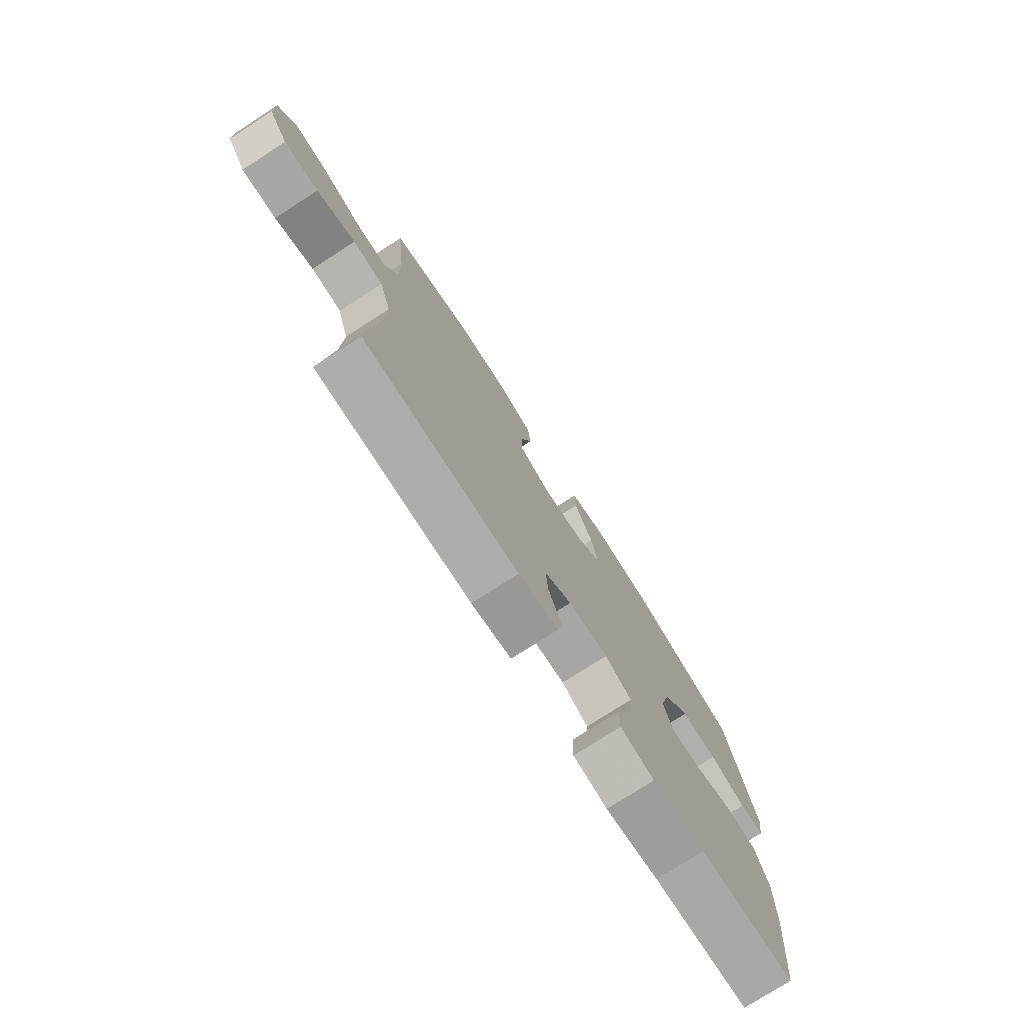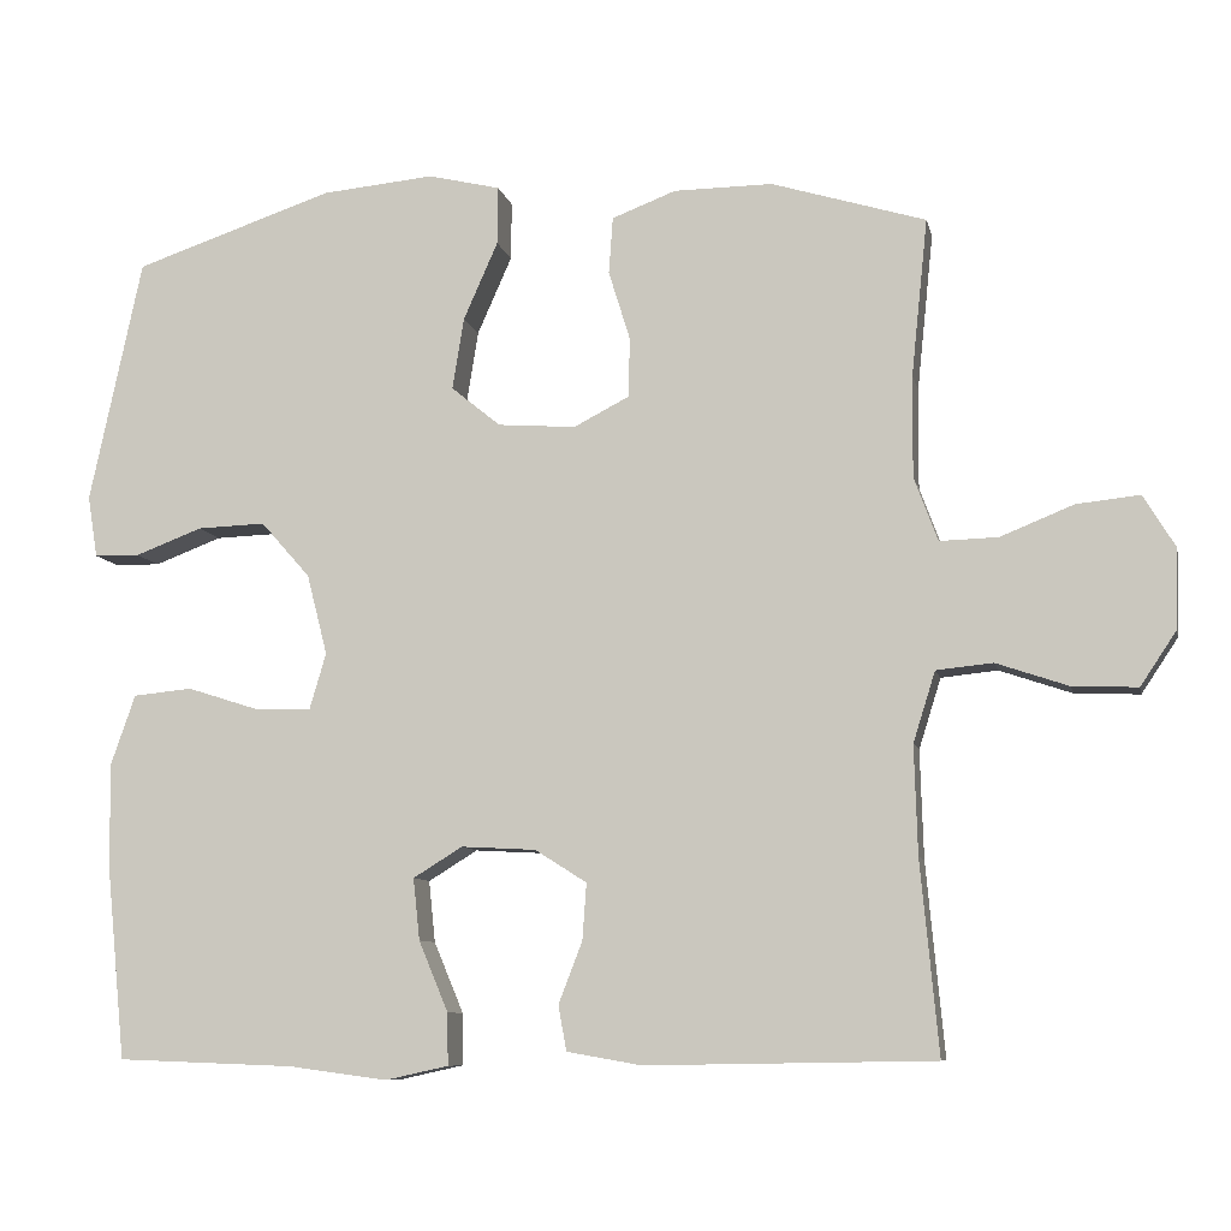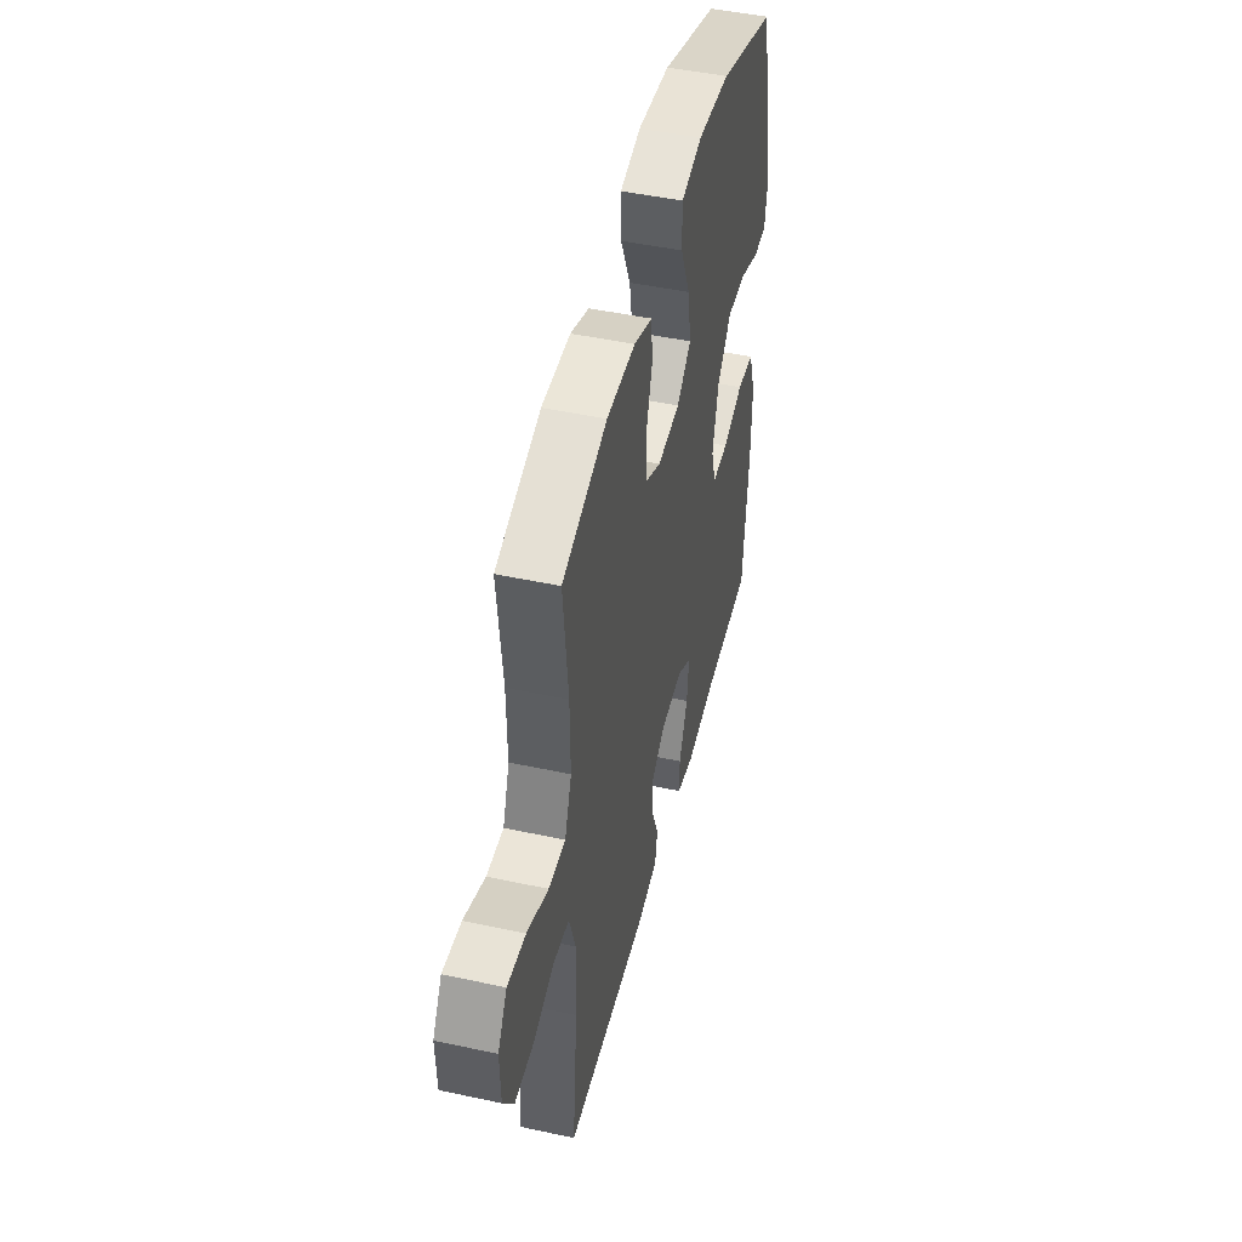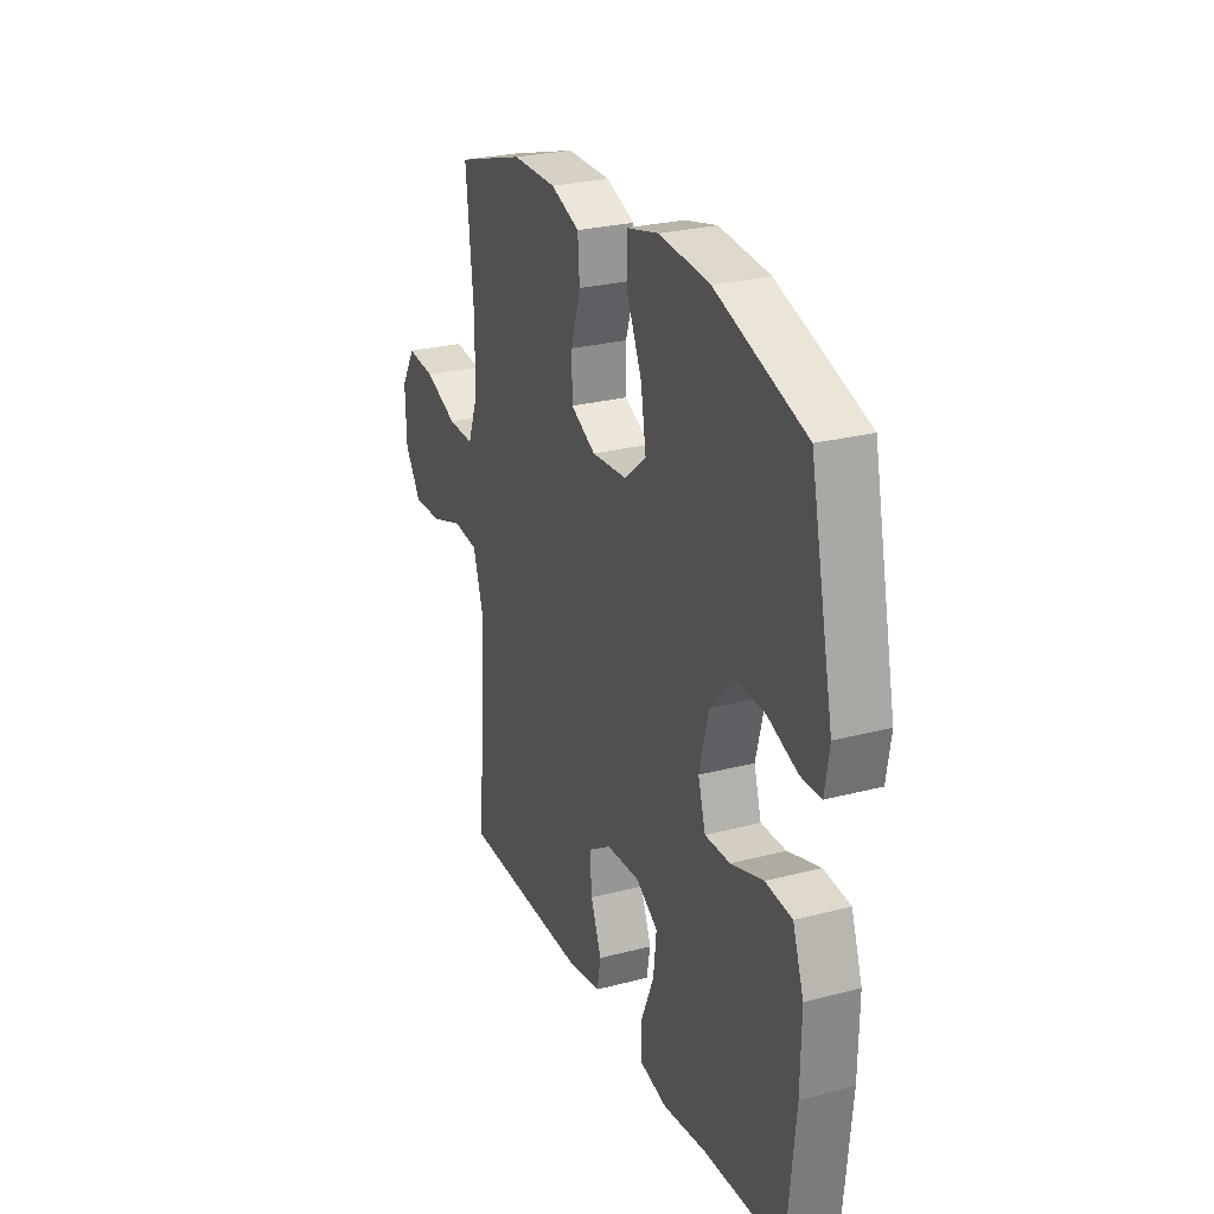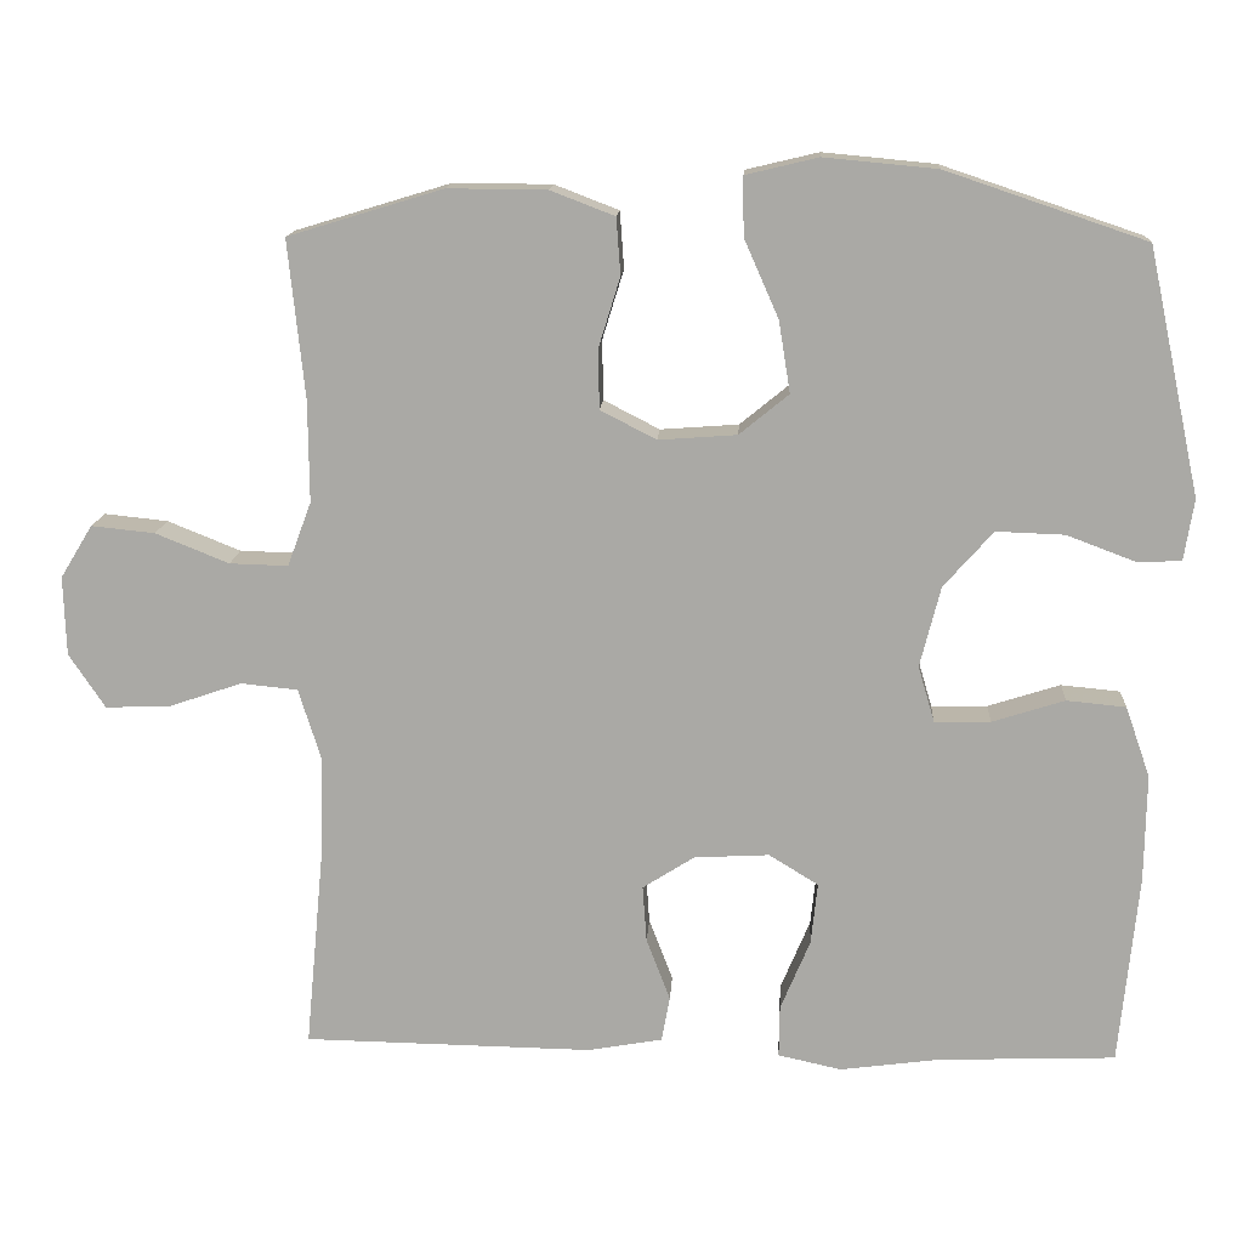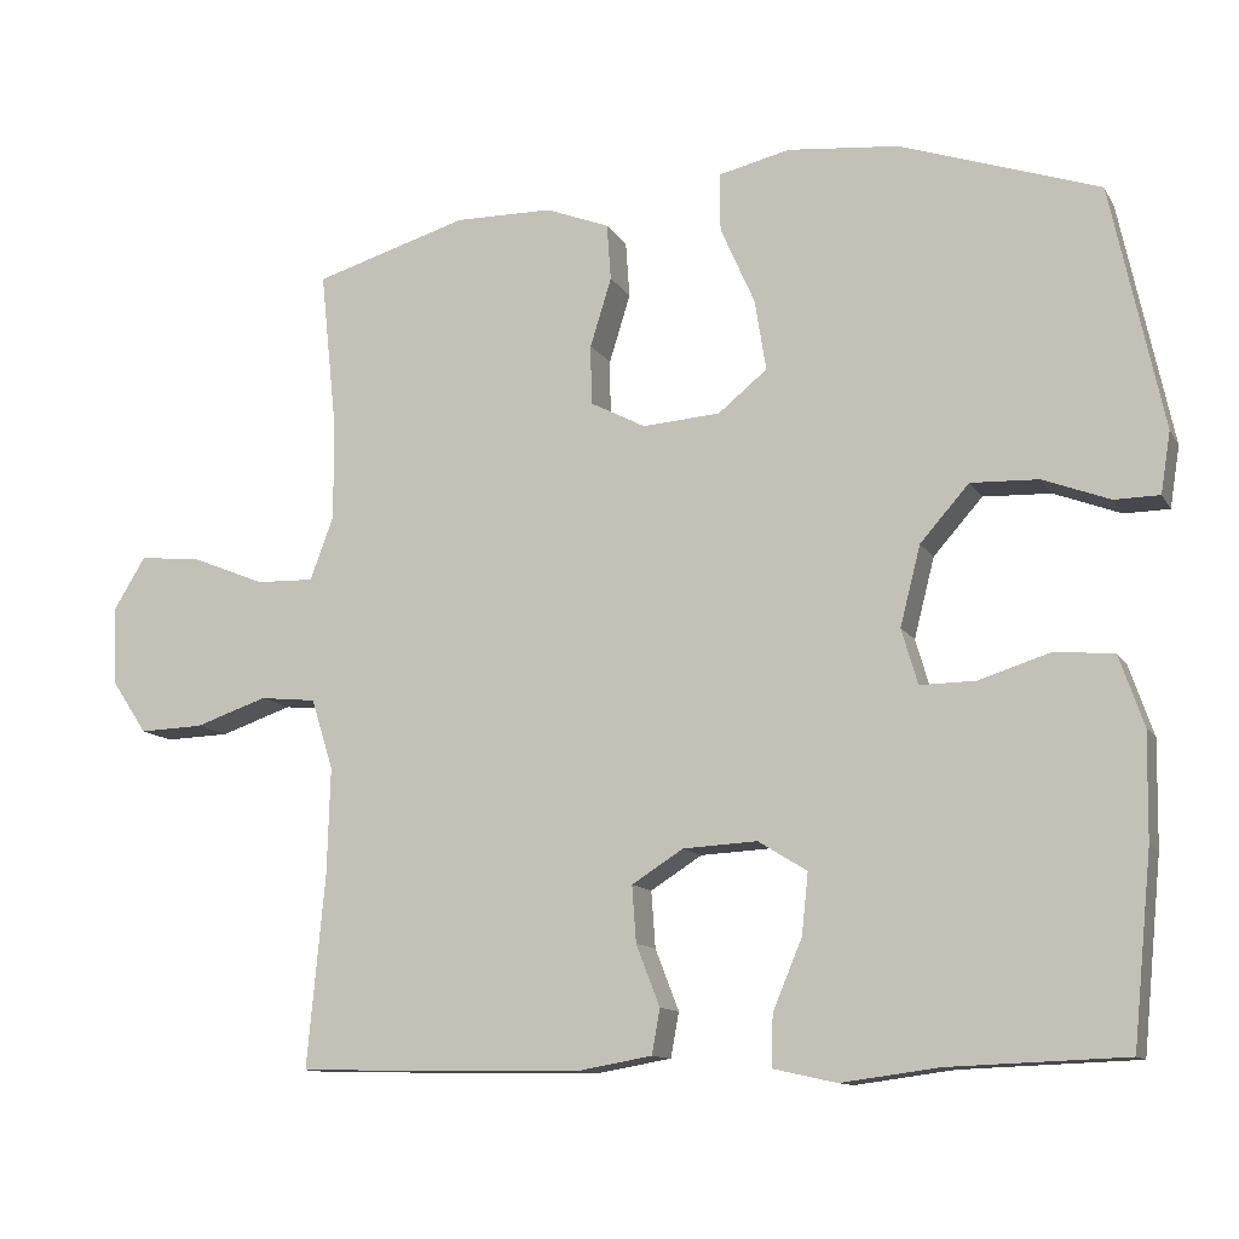
<metadata>
{"format":"obj","ext":"obj","renderer":"f3d","projection":"perspective","resolution":1024,"background":"white","views":[{"elev":-76.5,"azim":-57.2,"up":"+Z"},{"elev":-8.6,"azim":-168.1,"up":"+Z"},{"elev":46.9,"azim":-76.2,"up":"+Z"},{"elev":26.4,"azim":67.6,"up":"+Z"},{"elev":14.1,"azim":3.4,"up":"+Z"},{"elev":-11.6,"azim":19.5,"up":"+Z"}]}
</metadata>
<code>
v 0.5 0.07 -0.5
v 0.284 0.07 -0.508
v 0.164 0.07 -0.524
v 0.087 0.07 -0.507
v 0.088 0.07 -0.444
v 0.124 0.07 -0.358
v 0.132 0.07 -0.283
v 0.072 0.07 -0.246
v -0.019 0.07 -0.251
v -0.082 0.07 -0.291
v -0.077 0.07 -0.36
v -0.048 0.07 -0.435
v -0.058 0.07 -0.49
v -0.149 0.07 -0.506
v -0.5 0.07 -0.5
v -0.478 0.07 -0.265
v -0.474 0.07 -0.133
v -0.501 0.07 -0.047
v -0.57 0.07 -0.04
v -0.658 0.07 -0.07
v -0.737 0.07 -0.073
v -0.781 0.07 -0.007
v -0.784 0.07 0.089
v -0.745 0.07 0.153
v -0.668 0.07 0.145
v -0.579 0.07 0.109
v -0.508 0.07 0.107
v -0.479 0.07 0.185
v -0.48 0.07 0.308
v -0.5 0.07 0.5
v -0.312 0.07 0.557
v -0.192 0.07 0.556
v -0.114 0.07 0.526
v -0.109 0.07 0.457
v -0.135 0.07 0.373
v -0.134 0.07 0.3
v -0.066 0.07 0.265
v 0.029 0.07 0.272
v 0.089 0.07 0.321
v 0.075 0.07 0.408
v 0.033 0.07 0.503
v 0.032 0.07 0.574
v 0.12 0.07 0.595
v 0.257 0.07 0.582
v 0.5 0.07 0.5
v 0.564 0.07 0.202
v 0.552 0.07 0.127
v 0.497 0.07 0.126
v 0.415 0.07 0.157
v 0.332 0.07 0.16
v 0.272 0.07 0.092
v 0.247 0.07 -0.006
v 0.267 0.07 -0.074
v 0.335 0.07 -0.073
v 0.423 0.07 -0.045
v 0.495 0.07 -0.052
v 0.525 0.07 -0.138
v 0.523 0.07 -0.268
v 0.5 0 -0.5
v 0.284 0 -0.508
v 0.164 0 -0.524
v 0.087 0 -0.507
v 0.088 0 -0.444
v 0.124 0 -0.358
v 0.132 0 -0.283
v 0.072 0 -0.246
v -0.019 0 -0.251
v -0.082 0 -0.291
v -0.077 0 -0.36
v -0.048 0 -0.435
v -0.058 0 -0.49
v -0.149 0 -0.506
v -0.5 0 -0.5
v -0.478 0 -0.265
v -0.474 0 -0.133
v -0.501 0 -0.047
v -0.57 0 -0.04
v -0.658 0 -0.07
v -0.737 0 -0.073
v -0.781 0 -0.007
v -0.784 0 0.089
v -0.745 0 0.153
v -0.668 0 0.145
v -0.579 0 0.109
v -0.508 0 0.107
v -0.479 0 0.185
v -0.48 0 0.308
v -0.5 0 0.5
v -0.312 0 0.557
v -0.192 0 0.556
v -0.114 0 0.526
v -0.109 0 0.457
v -0.135 0 0.373
v -0.134 0 0.3
v -0.066 0 0.265
v 0.029 0 0.272
v 0.089 0 0.321
v 0.075 0 0.408
v 0.033 0 0.503
v 0.032 0 0.574
v 0.12 0 0.595
v 0.257 0 0.582
v 0.5 0 0.5
v 0.564 0 0.202
v 0.552 0 0.127
v 0.497 0 0.126
v 0.415 0 0.157
v 0.332 0 0.16
v 0.272 0 0.092
v 0.247 0 -0.006
v 0.267 0 -0.074
v 0.335 0 -0.073
v 0.423 0 -0.045
v 0.495 0 -0.052
v 0.525 0 -0.138
v 0.523 0 -0.268
f 58 1 2
f 57 58 2
f 56 57 2
f 55 56 2
f 54 55 2
f 4 5 6
f 3 4 6
f 2 3 6
f 54 2 6
f 53 54 6
f 52 53 6 7
f 51 52 7 8
f 47 48 49
f 46 47 49
f 45 46 49
f 44 45 49
f 43 44 49
f 42 43 49
f 41 42 49
f 40 41 49
f 39 40 49 50
f 38 39 50 51
f 33 34 35
f 32 33 35
f 31 32 35
f 30 31 35
f 29 30 35
f 28 29 35 36
f 27 28 36 37
f 24 25 26
f 23 24 26
f 22 23 26
f 21 22 26
f 20 21 26
f 19 20 26
f 18 19 26 27
f 51 8 9
f 38 51 9
f 37 38 9
f 27 37 9
f 18 27 9
f 17 18 9
f 14 15 16
f 13 14 16
f 12 13 16
f 11 12 16
f 17 9 10
f 10 11 16 17
f 60 59 116
f 60 116 115
f 60 115 114
f 60 114 113
f 60 113 112
f 64 63 62
f 64 62 61
f 64 61 60
f 64 60 112
f 64 112 111
f 65 64 111 110
f 66 65 110 109
f 107 106 105
f 107 105 104
f 107 104 103
f 107 103 102
f 107 102 101
f 107 101 100
f 107 100 99
f 107 99 98
f 108 107 98 97
f 109 108 97 96
f 93 92 91
f 93 91 90
f 93 90 89
f 93 89 88
f 93 88 87
f 94 93 87 86
f 95 94 86 85
f 84 83 82
f 84 82 81
f 84 81 80
f 84 80 79
f 84 79 78
f 84 78 77
f 85 84 77 76
f 67 66 109
f 67 109 96
f 67 96 95
f 67 95 85
f 67 85 76
f 67 76 75
f 74 73 72
f 74 72 71
f 74 71 70
f 74 70 69
f 68 67 75
f 75 74 69 68
f 1 59 60 2
f 2 60 61 3
f 3 61 62 4
f 4 62 63 5
f 5 63 64 6
f 6 64 65 7
f 7 65 66 8
f 8 66 67 9
f 9 67 68 10
f 10 68 69 11
f 11 69 70 12
f 12 70 71 13
f 13 71 72 14
f 14 72 73 15
f 15 73 74 16
f 16 74 75 17
f 17 75 76 18
f 18 76 77 19
f 19 77 78 20
f 20 78 79 21
f 21 79 80 22
f 22 80 81 23
f 23 81 82 24
f 24 82 83 25
f 25 83 84 26
f 26 84 85 27
f 27 85 86 28
f 28 86 87 29
f 29 87 88 30
f 30 88 89 31
f 31 89 90 32
f 32 90 91 33
f 33 91 92 34
f 34 92 93 35
f 35 93 94 36
f 36 94 95 37
f 37 95 96 38
f 38 96 97 39
f 39 97 98 40
f 40 98 99 41
f 41 99 100 42
f 42 100 101 43
f 43 101 102 44
f 44 102 103 45
f 45 103 104 46
f 46 104 105 47
f 47 105 106 48
f 48 106 107 49
f 49 107 108 50
f 50 108 109 51
f 51 109 110 52
f 52 110 111 53
f 53 111 112 54
f 54 112 113 55
f 55 113 114 56
f 56 114 115 57
f 57 115 116 58
f 58 116 59 1

</code>
